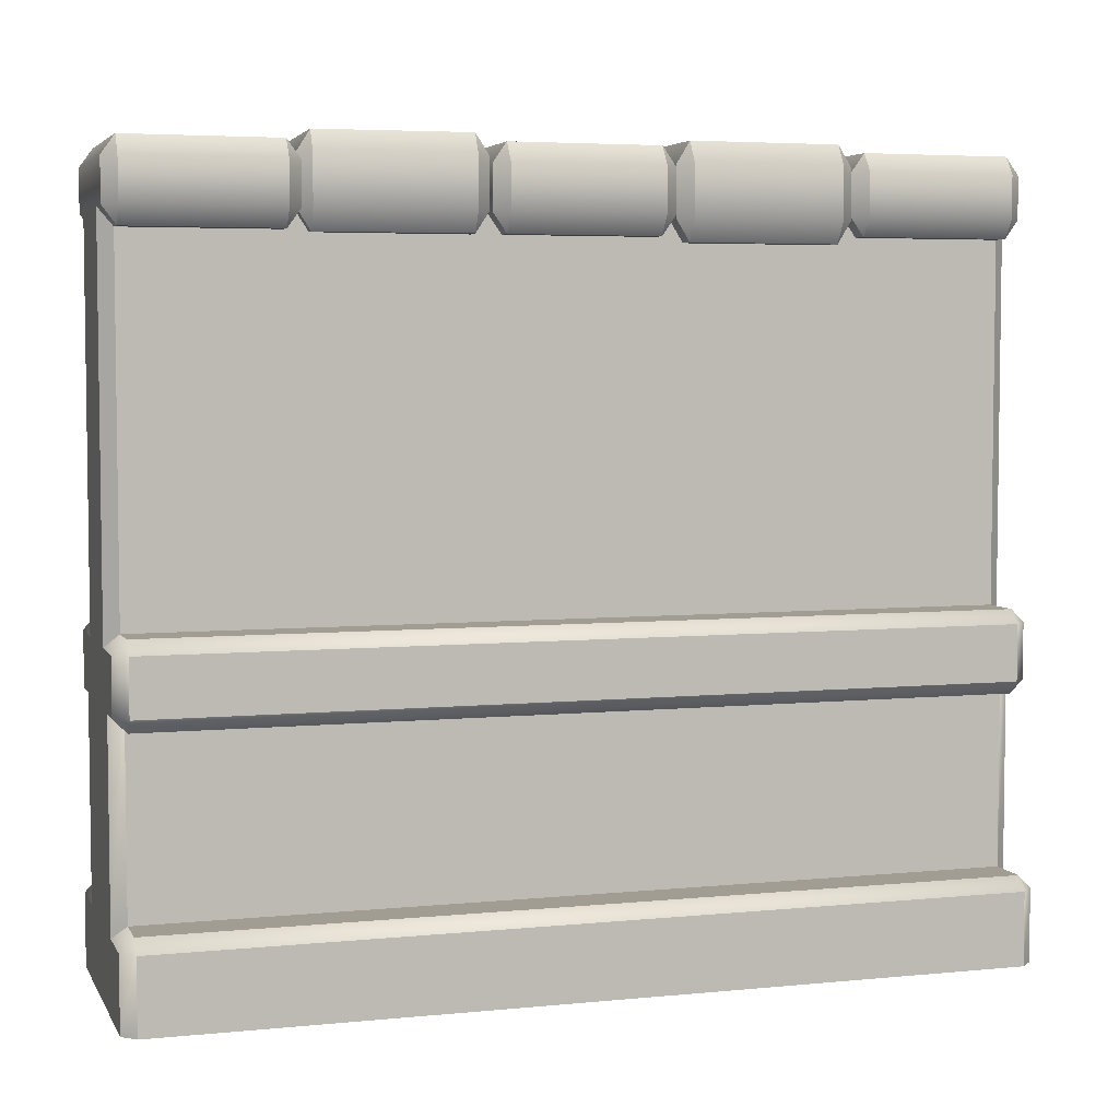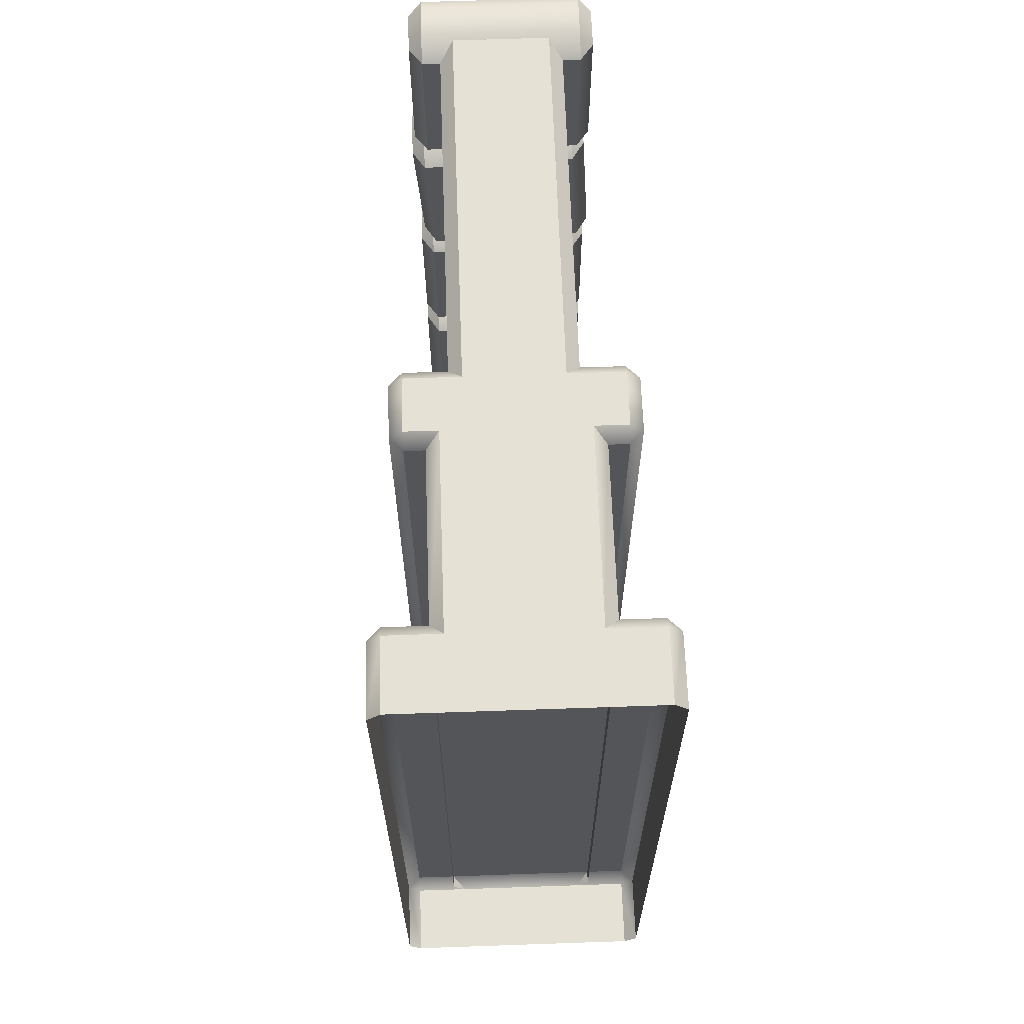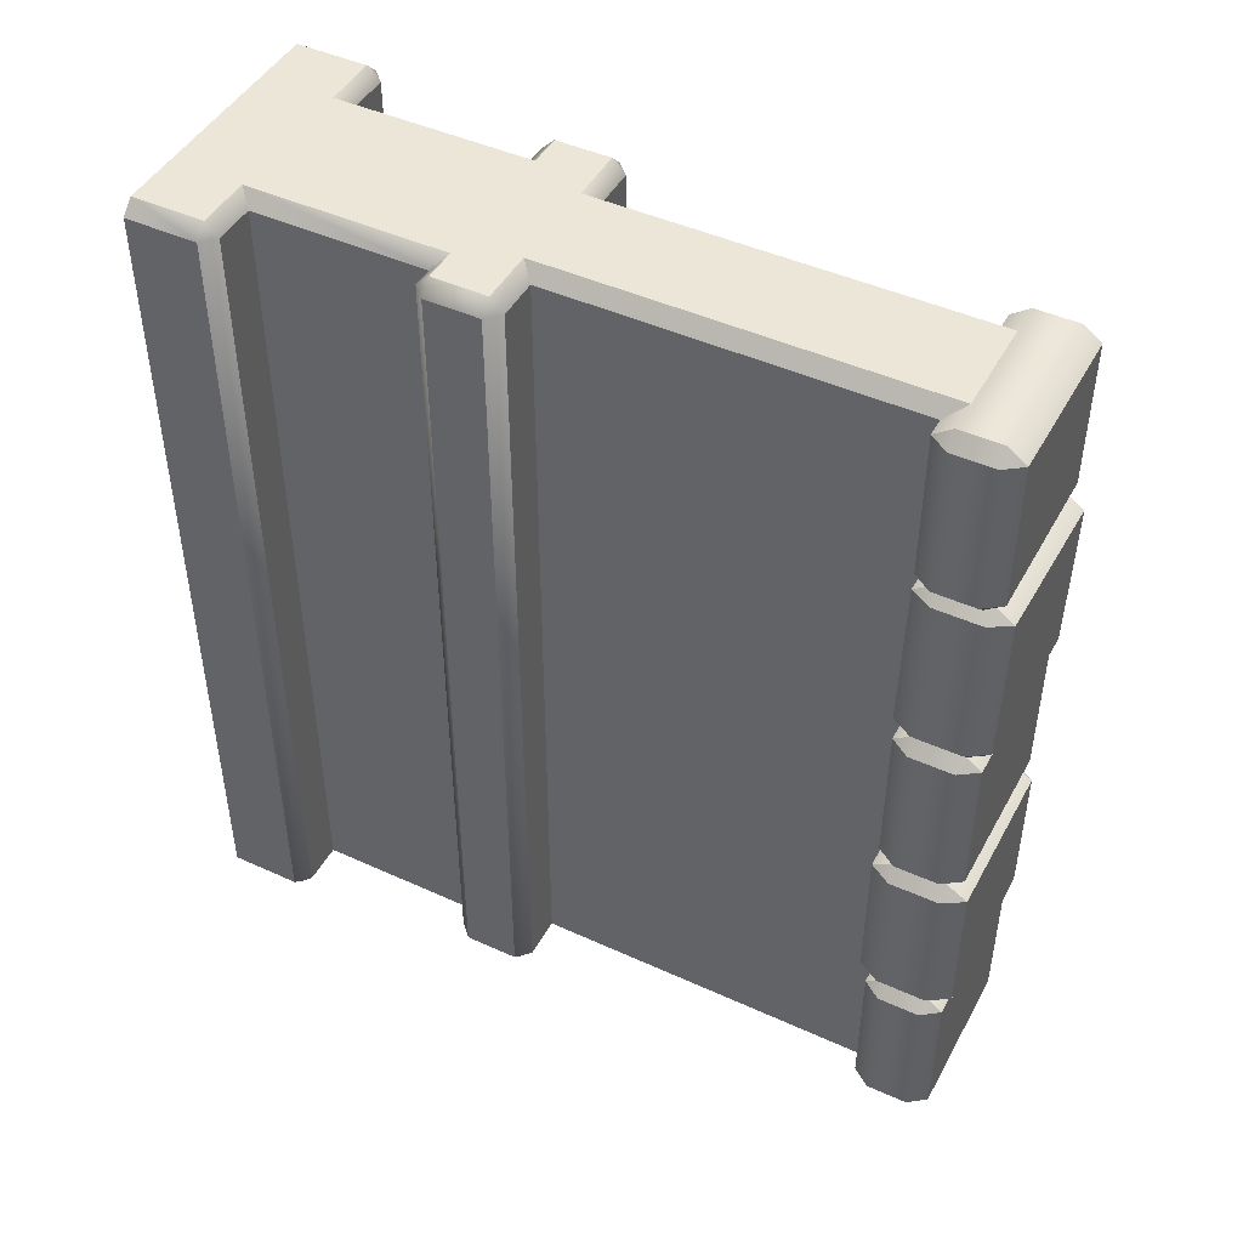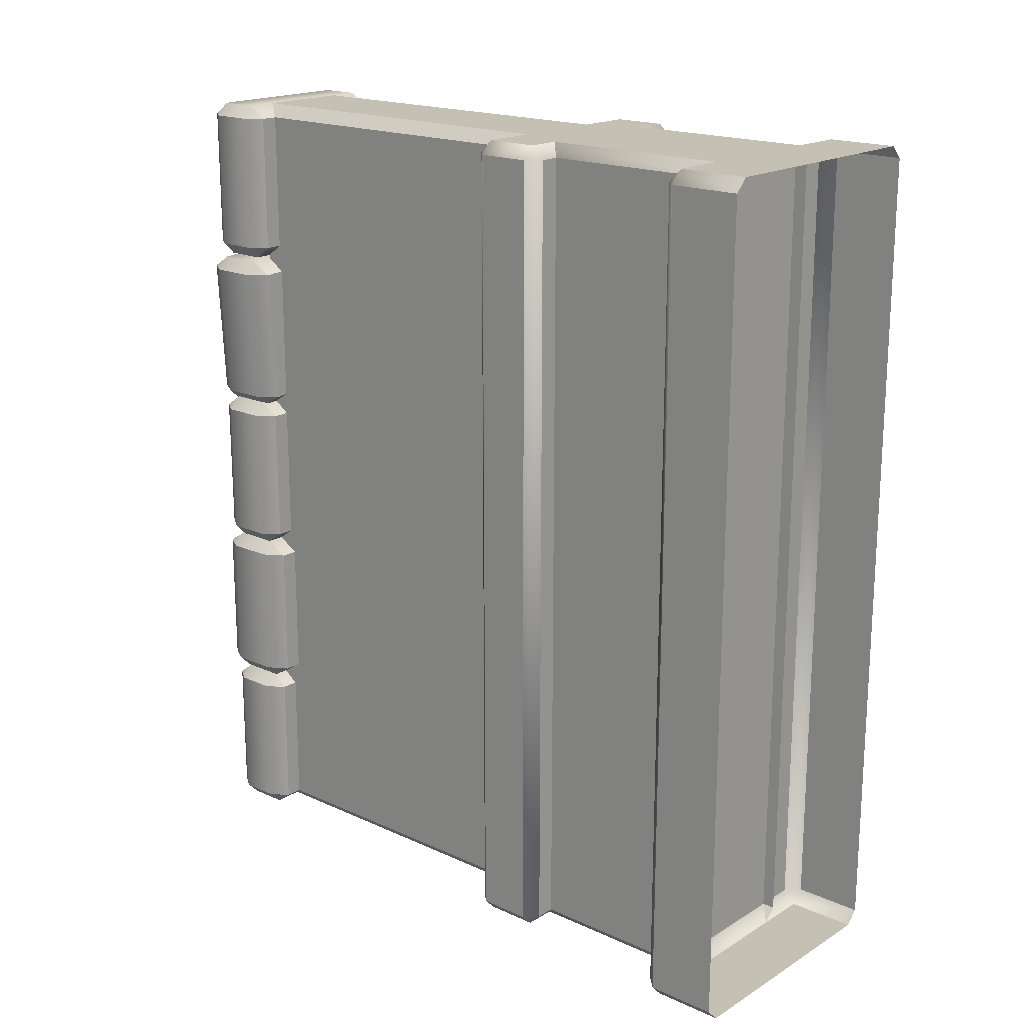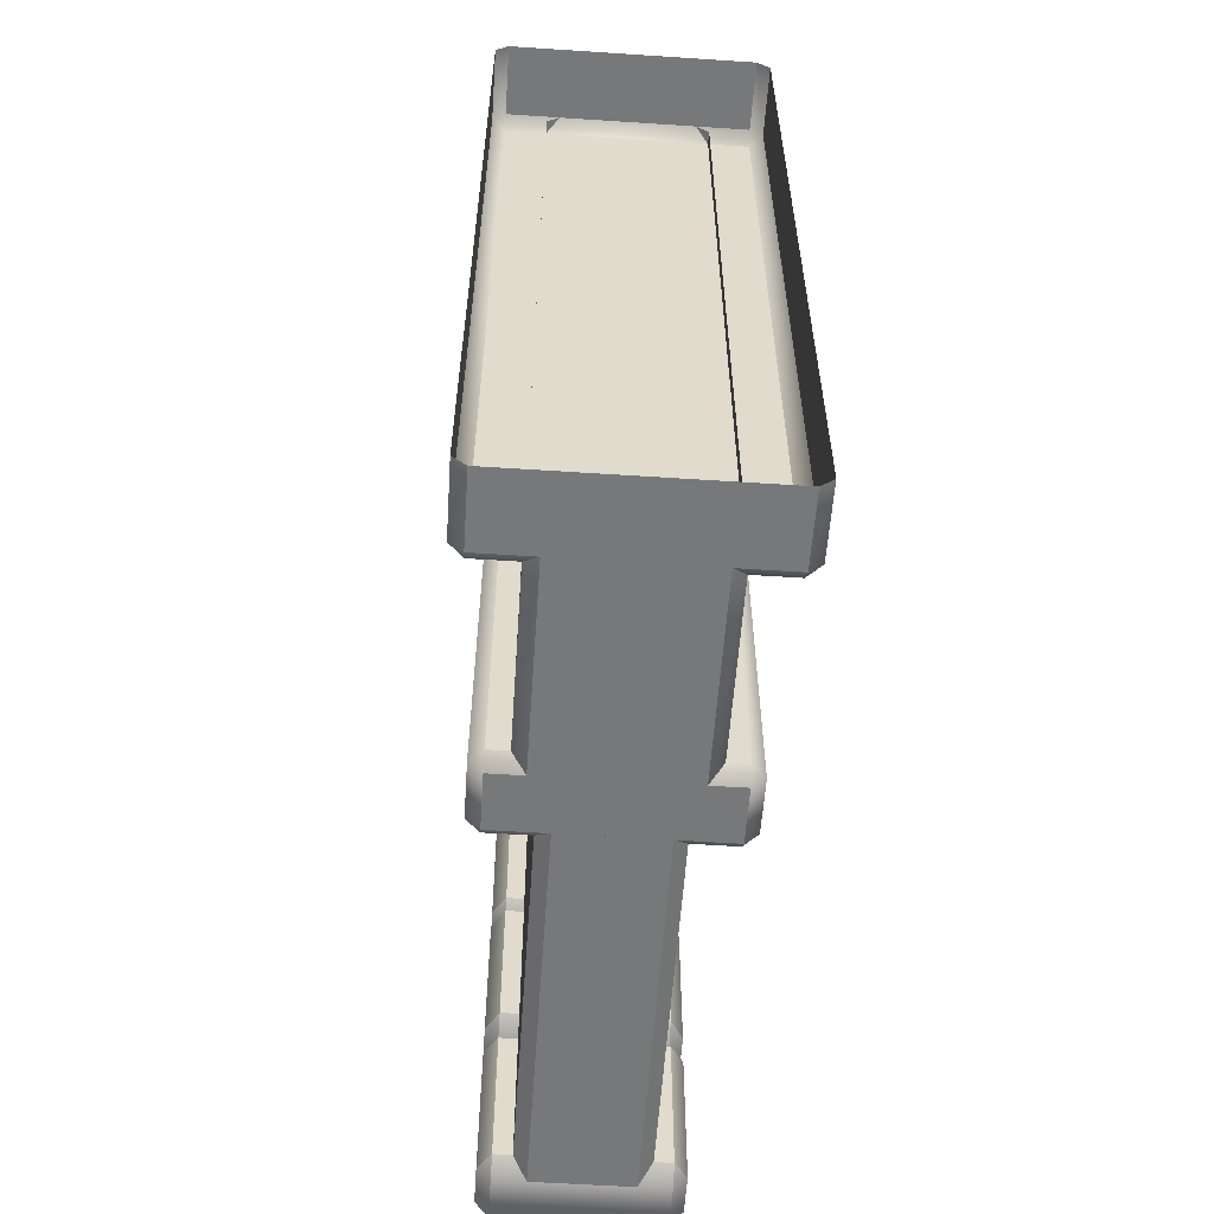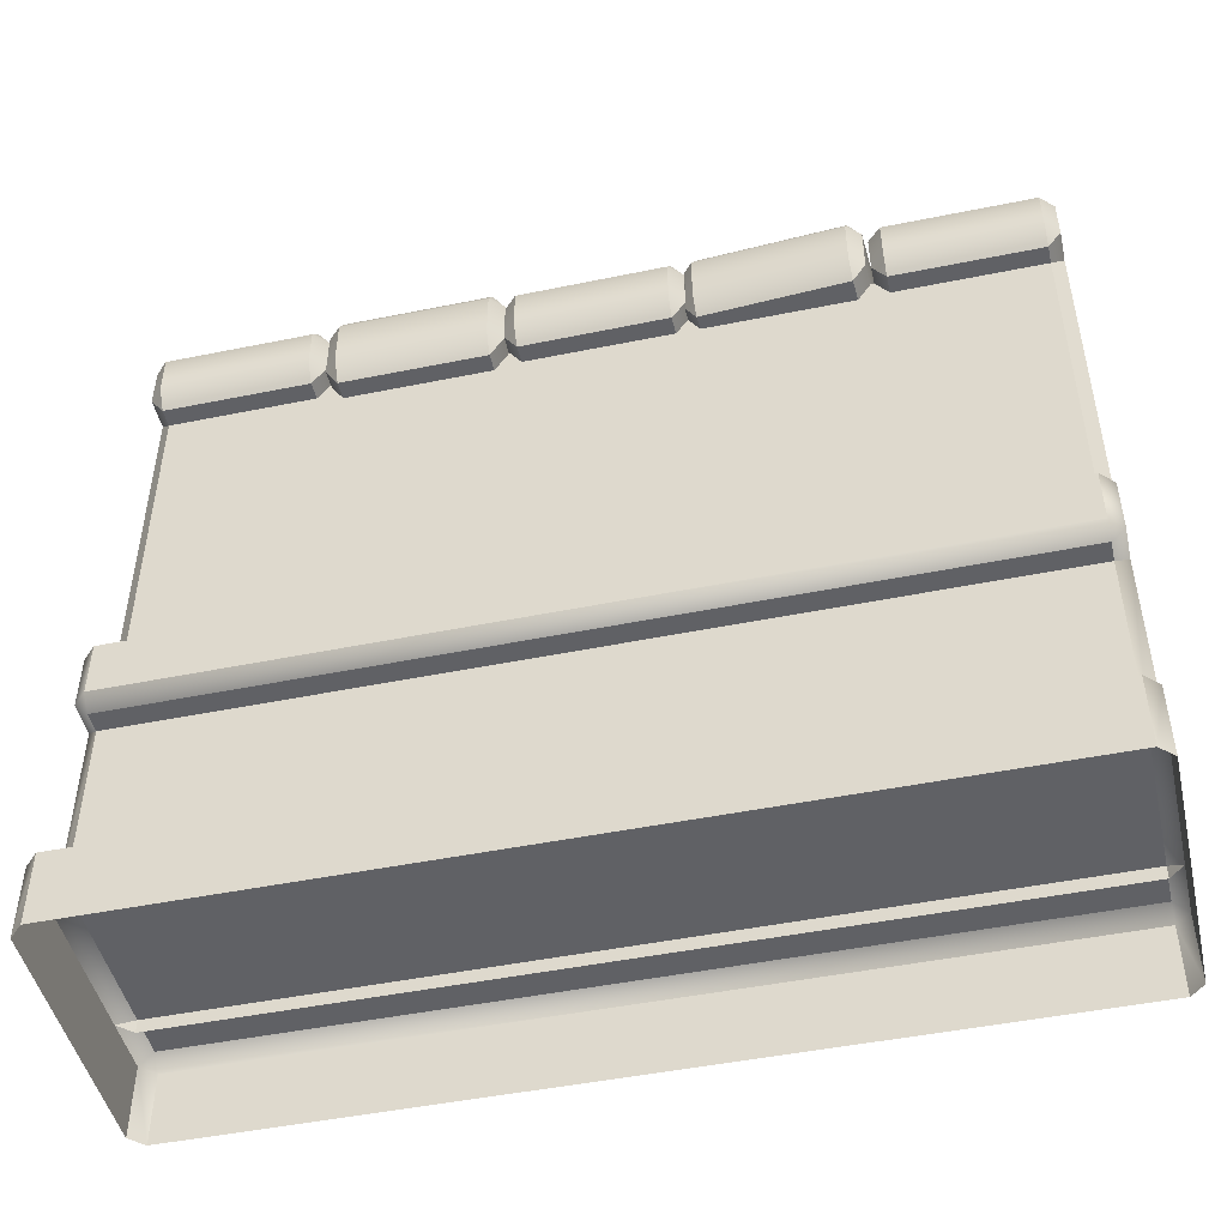
<metadata>
{"format":"obj","ext":"obj","renderer":"f3d","projection":"perspective","resolution":1024,"background":"white","views":[{"elev":4.8,"azim":72.6,"up":"+Y"},{"elev":65.0,"azim":-2.0,"up":"+Z"},{"elev":46.1,"azim":117.5,"up":"+Z"},{"elev":18.4,"azim":-48.9,"up":"+Z"},{"elev":-57.4,"azim":-3.9,"up":"+Z"},{"elev":-47.6,"azim":-77.1,"up":"+Y"}]}
</metadata>
<code>
o Wall_1_1
v 0.313 -0 -0.9449
v 0.2833 0 -0.9745
v -0.2833 -0 -0.9745
v -0.313 0 -0.9449
v 0.313 0 0.9449
v 0.2833 -0 0.9745
v -0.313 -0 0.9449
v -0.2833 0 0.9745
v 0.313 0.1627 0.9449
v 0.2833 0.1923 0.9449
v 0.2833 0.1627 0.9745
v 0.313 0.1627 -0.9449
v 0.2833 0.1627 -0.9745
v 0.2833 0.1923 -0.9449
v -0.2833 0.1627 -0.9745
v -0.313 0.1627 -0.9449
v -0.2833 0.1923 -0.9449
v -0.313 0.1627 0.9449
v -0.2833 0.1627 0.9745
v -0.2833 0.1923 0.9449
v 0.1878 0.1627 0.9449
v 0.1582 0.1627 0.9745
v 0.1878 0.1627 -0.9449
v 0.1582 0.1627 -0.9745
v -0.1582 0.1627 -0.9745
v -0.1878 0.1627 -0.9449
v -0.1878 0.1627 0.9449
v -0.1582 0.1627 0.9745
v 0.1878 0.6094 0.9449
v 0.1582 0.6094 0.9745
v 0.1878 0.6094 -0.9449
v 0.1582 0.6094 -0.9745
v -0.1582 0.6094 -0.9745
v -0.1878 0.6094 -0.9449
v -0.1878 0.6094 0.9449
v -0.1582 0.6094 0.9745
v 0.2633 0.6094 0.9449
v 0.2337 0.6094 0.9745
v 0.2337 0.5798 0.9449
v 0.2633 0.6094 -0.9449
v 0.2337 0.5798 -0.9449
v 0.2337 0.6094 -0.9745
v -0.2337 0.6094 -0.9745
v -0.2337 0.5798 -0.9449
v -0.2633 0.6094 -0.9449
v -0.2633 0.6094 0.9449
v -0.2337 0.5798 0.9449
v -0.2337 0.6094 0.9745
v 0.2633 0.7331 0.9449
v 0.2337 0.7627 0.9449
v 0.2337 0.7331 0.9745
v 0.2633 0.7331 -0.9449
v 0.2337 0.7331 -0.9745
v 0.2337 0.7627 -0.9449
v -0.2337 0.7331 -0.9745
v -0.2633 0.7331 -0.9449
v -0.2337 0.7627 -0.9449
v -0.2633 0.7331 0.9449
v -0.2337 0.7331 0.9745
v -0.2337 0.7627 0.9449
v 0.1381 0.7331 0.9449
v 0.1085 0.7331 0.9745
v 0.1381 0.7331 -0.9449
v 0.1085 0.7331 -0.9745
v -0.1085 0.7331 -0.9745
v -0.1381 0.7331 -0.9449
v -0.1381 0.7331 0.9449
v -0.1085 0.7331 0.9745
v 0.1381 1.595 0.9449
v 0.1085 1.619 0.9449
v 0.1085 1.595 0.9745
v 0.1381 1.595 -0.9449
v 0.1085 1.595 -0.9745
v 0.1085 1.619 -0.9449
v -0.1085 1.595 -0.9745
v -0.1381 1.595 -0.9449
v -0.1085 1.619 -0.9449
v -0.1381 1.595 0.9449
v -0.1085 1.595 0.9745
v -0.1085 1.619 0.9449
v 0.1791 1.595 0.9745
v 0.1791 1.554 0.9449
v 0.2087 1.595 0.9449
v 0.2087 1.595 -0.9449
v 0.1791 1.554 -0.9449
v 0.1791 1.595 -0.9745
v -0.1791 1.595 -0.9745
v -0.1791 1.554 -0.9449
v -0.2087 1.595 -0.9449
v -0.2087 1.595 0.9449
v -0.1791 1.554 0.9449
v -0.1791 1.595 0.9745
v 0.1994 1.596 0.5661
v 0.1682 1.596 0.5941
v 0.1698 1.549 0.5645
v 0.2079 1.592 0.1662
v 0.1782 1.592 0.1957
v 0.1783 1.55 0.1661
v 0.2087 1.586 -0.2245
v 0.1791 1.586 -0.1949
v 0.1791 1.538 -0.2245
v 0.2087 1.595 -0.6143
v 0.1791 1.595 -0.5847
v 0.1791 1.554 -0.6143
v -0.2087 1.595 -0.6143
v -0.1791 1.554 -0.6143
v -0.1791 1.595 -0.5847
v -0.2087 1.586 -0.2245
v -0.1791 1.538 -0.2245
v -0.1791 1.586 -0.1949
v -0.2094 1.592 0.1643
v -0.1798 1.55 0.1645
v -0.1799 1.592 0.1941
v -0.2173 1.596 0.5435
v -0.1877 1.549 0.5451
v -0.1893 1.596 0.5747
v -0.2087 1.586 -0.5551
v -0.1791 1.586 -0.5847
v -0.1791 1.538 -0.5551
v 0.2087 1.586 -0.5551
v 0.1791 1.538 -0.5551
v 0.1791 1.586 -0.5847
v -0.2079 1.592 -0.1662
v -0.1782 1.592 -0.1957
v -0.1783 1.55 -0.1661
v 0.2094 1.592 -0.1643
v 0.1798 1.55 -0.1645
v 0.1799 1.592 -0.1941
v -0.1994 1.596 0.2135
v -0.1682 1.596 0.1855
v -0.1698 1.549 0.2151
v 0.2173 1.596 0.236
v 0.1877 1.549 0.2344
v 0.1893 1.596 0.2049
v -0.2087 1.595 0.6143
v -0.1791 1.595 0.5847
v -0.1791 1.554 0.6143
v 0.2087 1.595 0.6143
v 0.1791 1.554 0.6143
v 0.1791 1.595 0.5847
v 0.2087 1.689 -0.6143
v 0.1791 1.729 -0.6143
v 0.1791 1.689 -0.5847
v 0.2087 1.689 -0.9449
v 0.1791 1.689 -0.9745
v 0.1791 1.729 -0.9449
v -0.2087 1.689 0.6143
v -0.1791 1.729 0.6143
v -0.1791 1.689 0.5847
v -0.2087 1.689 0.9449
v -0.1791 1.689 0.9745
v -0.1791 1.729 0.9449
v 0.1791 1.689 0.9745
v 0.2087 1.689 0.9449
v 0.1791 1.729 0.9449
v -0.1791 1.689 -0.9745
v -0.2087 1.689 -0.9449
v -0.1791 1.729 -0.9449
v 0.2087 1.689 0.6143
v 0.1791 1.689 0.5847
v 0.1791 1.729 0.6143
v 0.1994 1.703 0.5661
v 0.1698 1.749 0.5645
v 0.1682 1.703 0.5941
v 0.2173 1.703 0.236
v 0.1893 1.703 0.2049
v 0.1877 1.749 0.2344
v 0.2079 1.691 0.1662
v 0.1783 1.734 0.1661
v 0.1782 1.691 0.1957
v 0.2094 1.691 -0.1643
v 0.1799 1.691 -0.1941
v 0.1798 1.734 -0.1645
v 0.2087 1.697 -0.2245
v 0.1791 1.745 -0.2245
v 0.1791 1.697 -0.1949
v 0.2087 1.697 -0.5551
v 0.1791 1.697 -0.5847
v 0.1791 1.745 -0.5551
v -0.2087 1.689 -0.6143
v -0.1791 1.689 -0.5847
v -0.1791 1.729 -0.6143
v -0.2087 1.697 -0.5551
v -0.1791 1.745 -0.5551
v -0.1791 1.697 -0.5847
v -0.2087 1.697 -0.2245
v -0.1791 1.697 -0.1949
v -0.1791 1.745 -0.2245
v -0.2079 1.691 -0.1662
v -0.1783 1.734 -0.1661
v -0.1782 1.691 -0.1957
v -0.2094 1.691 0.1643
v -0.1799 1.691 0.1941
v -0.1798 1.734 0.1645
v -0.1994 1.703 0.2135
v -0.1698 1.749 0.2151
v -0.1682 1.703 0.1855
v -0.2173 1.703 0.5435
v -0.1893 1.703 0.5747
v -0.1877 1.749 0.5451
f 9 10 11
f 12 13 14
f 15 16 17
f 18 19 20
f 37 38 39
f 40 41 42
f 43 44 45
f 46 47 48
f 49 50 51
f 52 53 54
f 55 56 57
f 58 59 60
f 69 70 71
f 72 73 74
f 75 76 77
f 78 79 80
f 81 82 83
f 84 85 86
f 87 88 89
f 90 91 92
f 93 94 95
f 96 97 98
f 99 100 101
f 102 103 104
f 105 106 107
f 108 109 110
f 111 112 113
f 114 115 116
f 117 118 119
f 120 121 122
f 123 124 125
f 126 127 128
f 129 130 131
f 132 133 134
f 135 136 137
f 138 139 140
f 141 142 143
f 144 145 146
f 147 148 149
f 150 151 152
f 153 154 155
f 156 157 158
f 159 160 161
f 162 163 164
f 165 166 167
f 168 169 170
f 171 172 173
f 174 175 176
f 177 178 179
f 180 181 182
f 183 184 185
f 186 187 188
f 189 190 191
f 192 193 194
f 195 196 197
f 198 199 200
f 10 14 17 20
f 16 4 7 18
f 36 28 22 30
f 49 37 40 52
f 32 24 25 33
f 34 26 27 35
f 59 48 38 51
f 69 61 63 72
f 50 54 57 60
f 44 41 39 47
f 53 42 43 55
f 56 45 46 58
f 79 68 62 71
f 151 92 81 153
f 73 64 65 75
f 76 66 67 78
f 70 74 77 80
f 154 83 138 159
f 145 86 87 156
f 187 110 100 176
f 193 113 97 170
f 199 116 94 164
f 157 89 105 180
f 98 112 125 127
f 175 179 184 188
f 190 194 169 173
f 160 140 136 149
f 119 121 101 109
f 88 85 104 106
f 142 146 158 182
f 147 135 90 150
f 162 93 132 165
f 183 117 108 186
f 189 123 111 192
f 137 139 82 91
f 181 107 103 143
f 83 82 139 138
f 10 9 12 14
f 29 21 23 31
f 174 176 100 99
f 141 102 84 144
f 168 96 126 171
f 172 128 124 191
f 174 99 120 177
f 113 112 98 97
f 86 85 88 87
f 135 137 91 90
f 14 13 15 17
f 93 95 133 132
f 9 5 1 12
f 20 19 11 10
f 172 171 126 128
f 102 104 85 84
f 116 115 95 94
f 1 2 13 12
f 7 8 19 18
f 193 170 169 194
f 32 31 23 24
f 37 39 41 40
f 65 66 76 75
f 50 49 52 54
f 79 78 67 68
f 196 200 163 167
f 62 61 69 71
f 168 171 173 169
f 80 79 71 70
f 60 59 51 50
f 56 55 43 45
f 48 47 39 38
f 49 51 38 37
f 70 69 72 74
f 74 73 75 77
f 123 125 112 111
f 96 98 127 126
f 40 42 53 52
f 16 15 3 4
f 77 76 78 80
f 46 48 59 58
f 57 56 58 60
f 25 26 34 33
f 36 35 27 28
f 45 44 47 46
f 22 21 29 30
f 17 16 18 20
f 166 134 130 197
f 178 122 118 185
f 163 162 165 167
f 200 199 164 163
f 196 167 166 197
f 155 161 148 152
f 19 8 6 11
f 13 2 3 15
f 9 11 6 5
f 125 124 128 127
f 134 133 131 130
f 89 88 106 105
f 117 119 109 108
f 195 129 114 198
f 42 41 44 43
f 183 185 118 117
f 119 118 122 121
f 137 136 140 139
f 107 106 104 103
f 142 141 144 146
f 148 147 150 152
f 115 114 129 131
f 153 155 152 151
f 146 145 156 158
f 155 154 159 161
f 99 101 121 120
f 175 174 177 179
f 196 195 198 200
f 110 109 101 100
f 158 157 180 182
f 184 183 186 188
f 185 184 179 178
f 54 53 55 57
f 190 189 192 194
f 149 148 161 160
f 182 181 143 142
f 188 187 176 175
f 95 115 131 133
f 130 129 195 197
f 166 165 132 134
f 120 122 178 177
f 84 86 145 144
f 141 143 103 102
f 136 135 147 149
f 160 159 138 140
f 105 107 181 180
f 191 190 173 172
f 157 156 87 89
f 90 92 151 150
f 108 110 187 186
f 81 83 154 153
f 111 113 193 192
f 189 191 124 123
f 97 96 168 170
f 114 116 199 198
f 94 93 162 164
f 73 72 63 64
f 82 81 92 91

</code>
